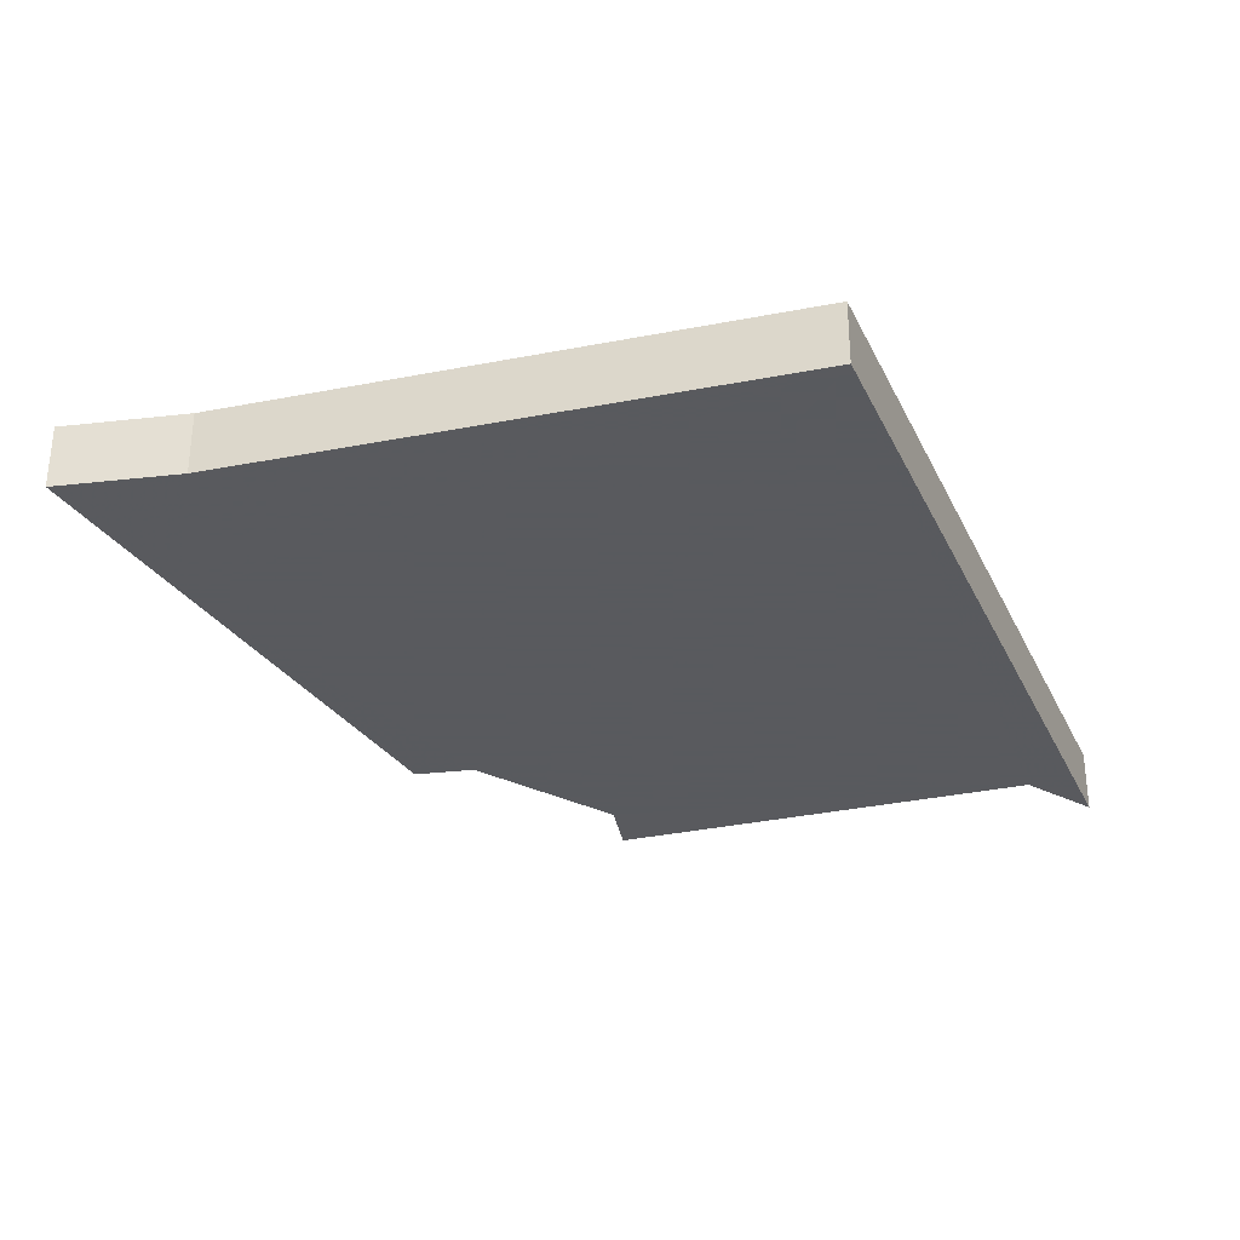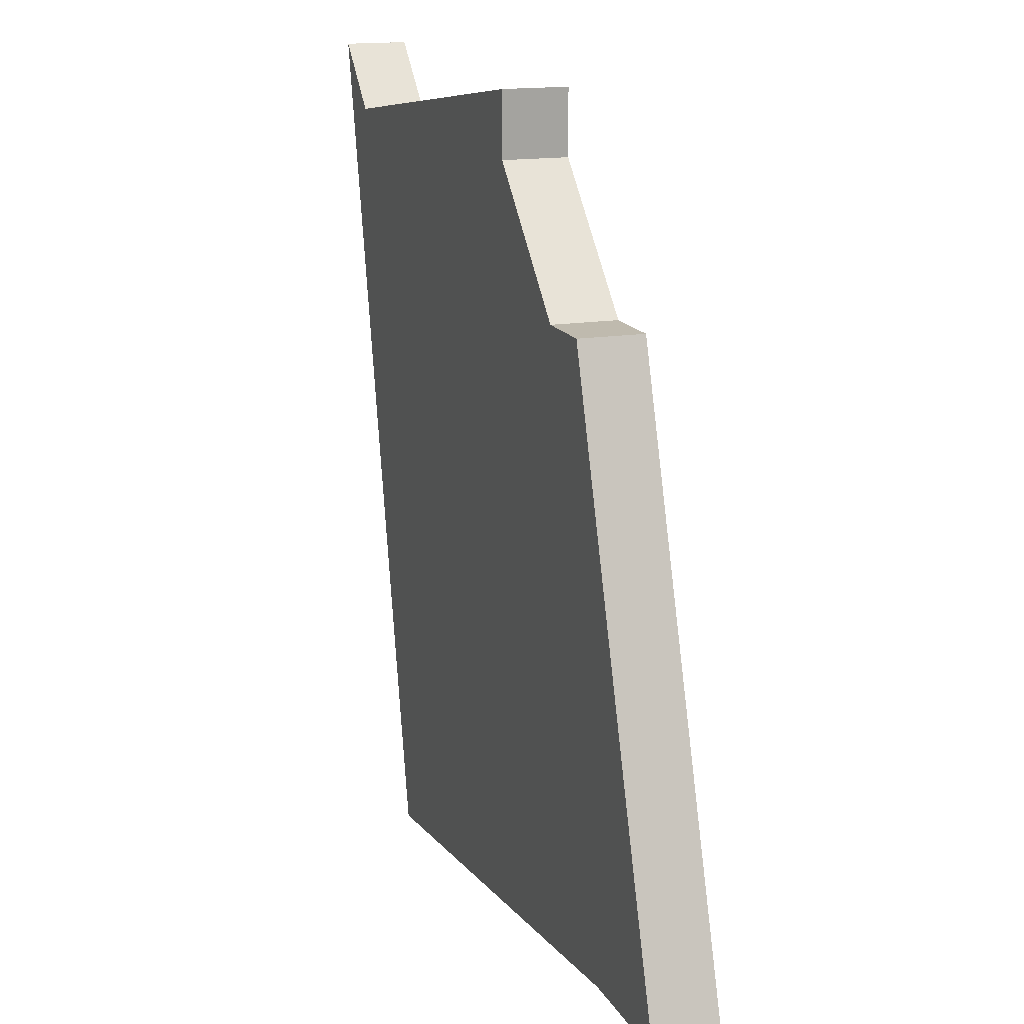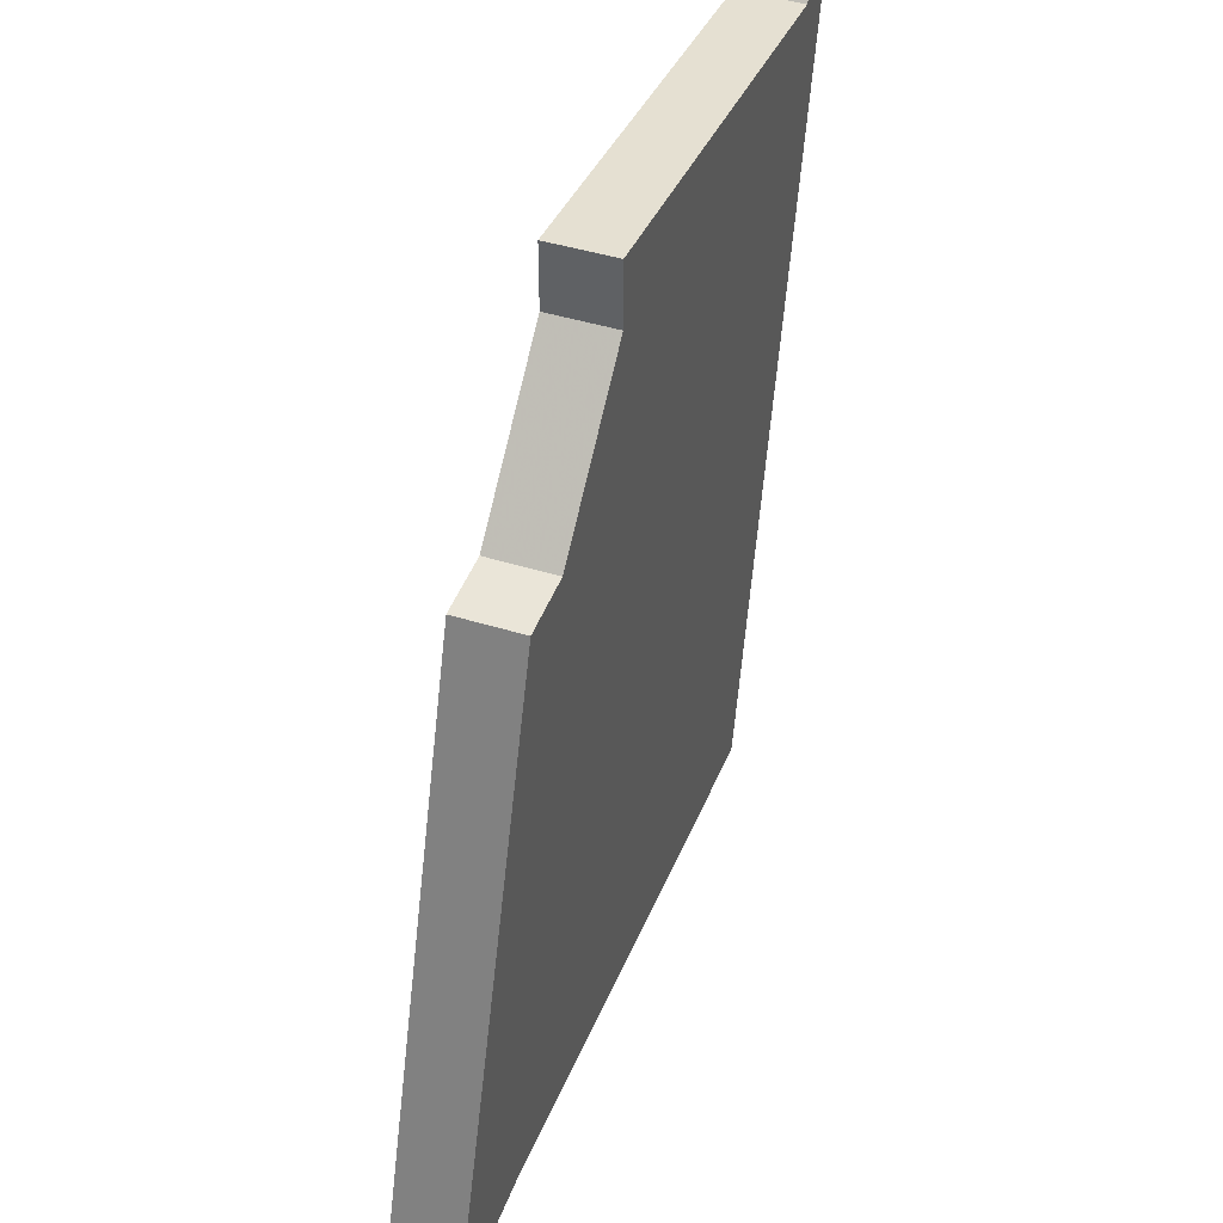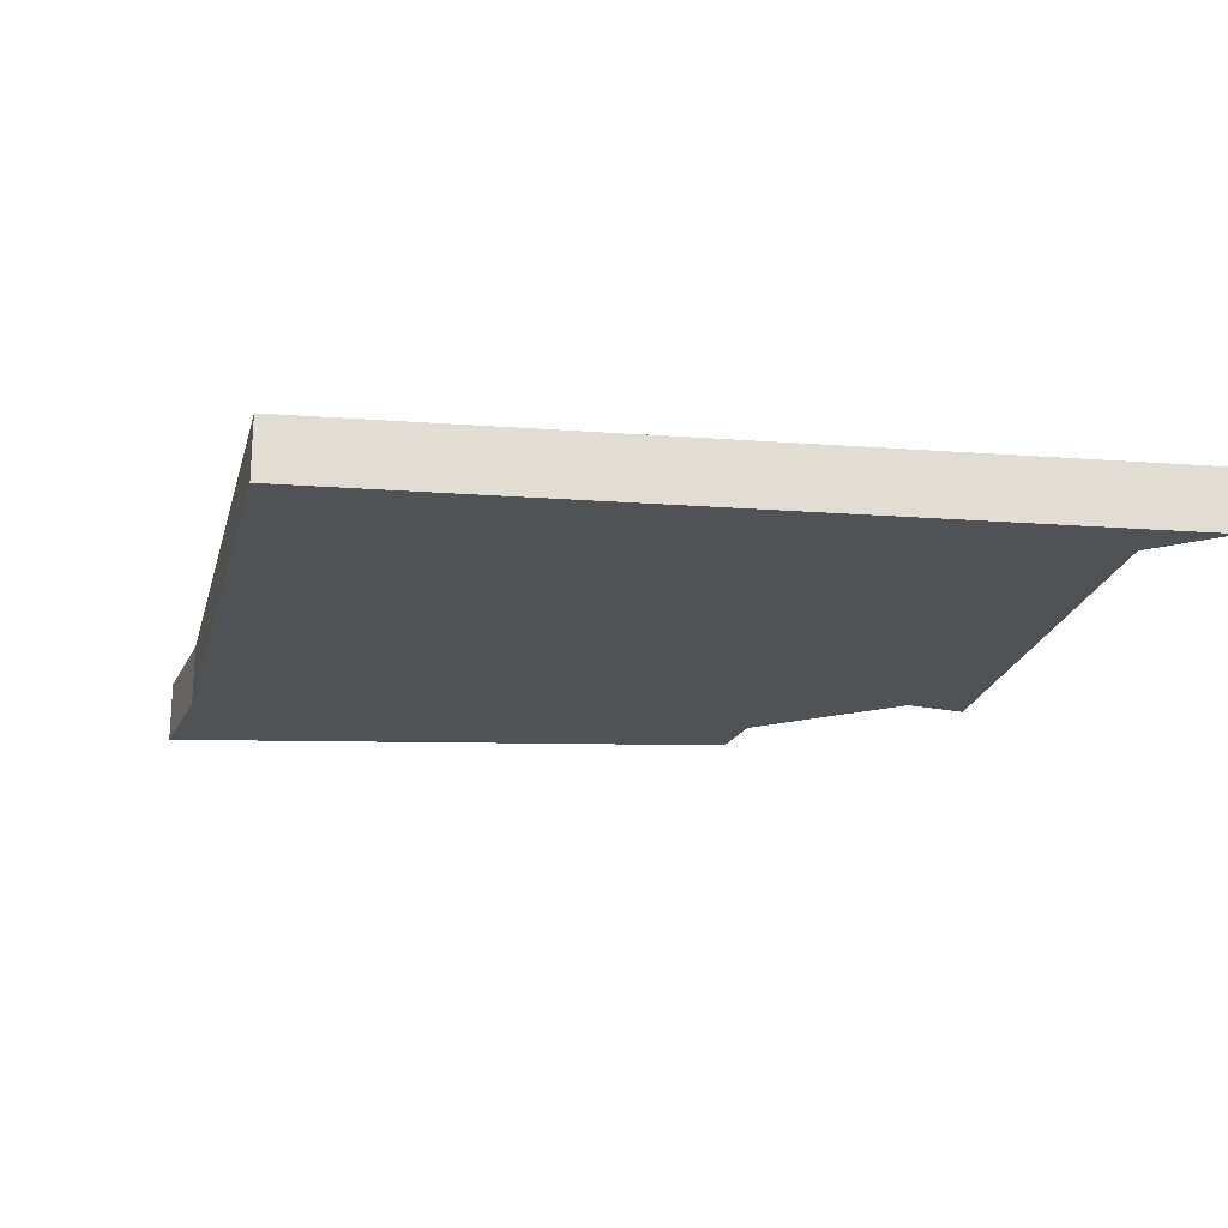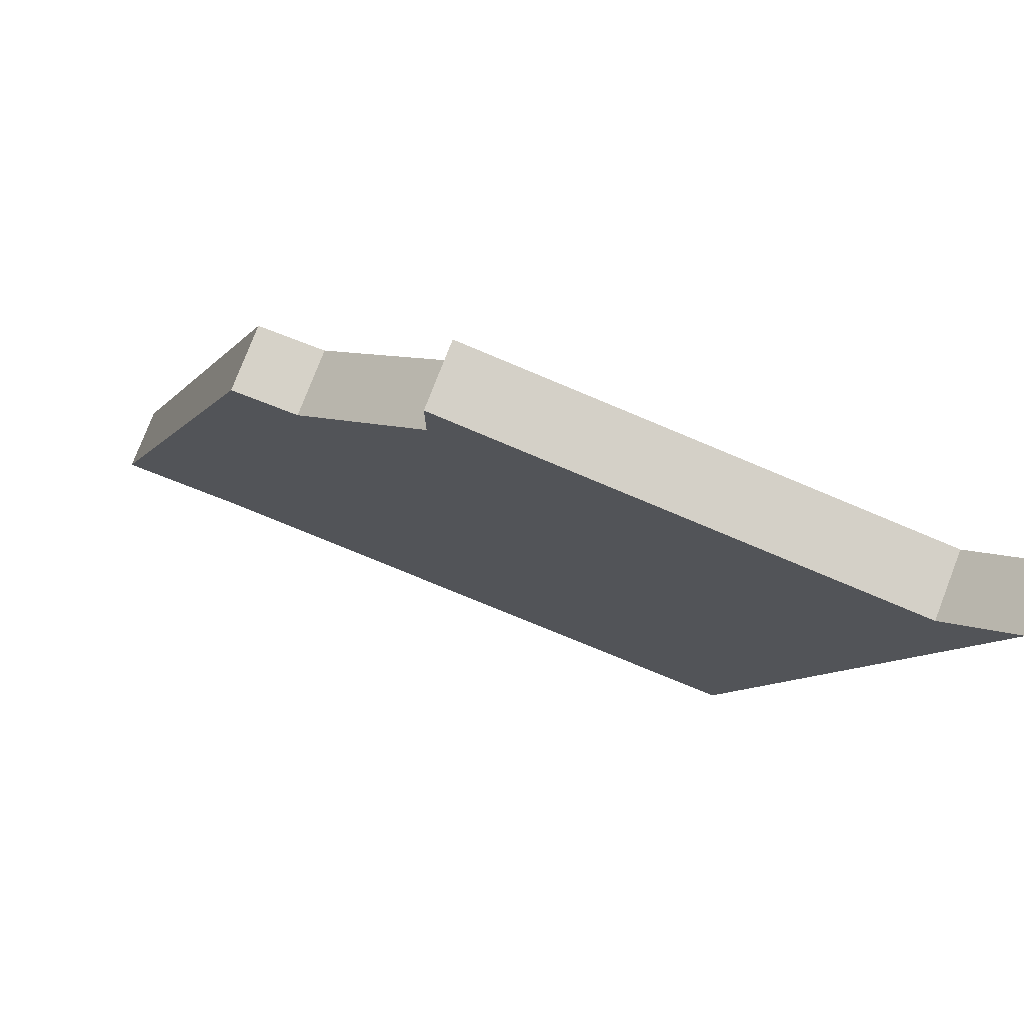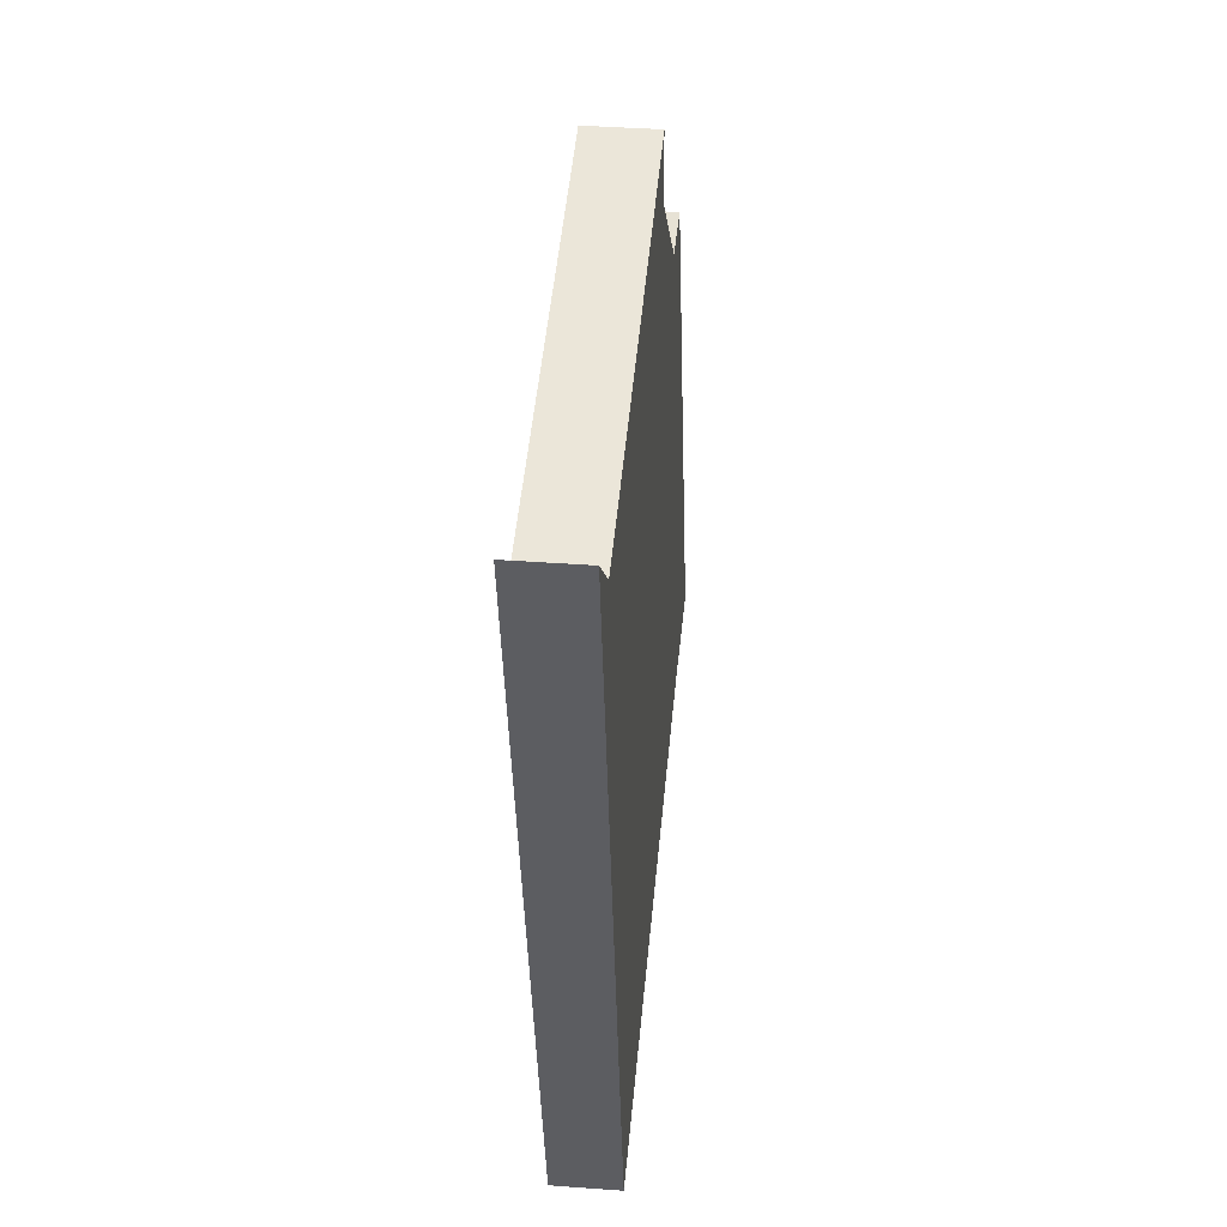
<metadata>
{"format":"obj","ext":"obj","renderer":"f3d","projection":"perspective","resolution":1024,"background":"white","views":[{"elev":-31.2,"azim":9.2,"up":"+Z"},{"elev":15.7,"azim":-109.4,"up":"+Y"},{"elev":44.6,"azim":-70.2,"up":"+Y"},{"elev":-21.1,"azim":69.7,"up":"+Z"},{"elev":77.7,"azim":21.1,"up":"+Y"},{"elev":40.1,"azim":95.2,"up":"+Y"}]}
</metadata>
<code>
v 4046 -1200 0
v 4046 -1200 1
v 4052 -1188 0
v 4052 -1188 1
v 4052 -1189 0
v 4052 -1189 1
v 4060 -1188 0
v 4060 -1188 1
v 4059 -1189 0
v 4059 -1189 1
v 4050 -1191 0
v 4050 -1191 1
v 4049 -1191 0
v 4049 -1191 1
v 4057 -1201 0
v 4057 -1201 1
v 4048 -1200 0
v 4048 -1200 1
v 4047 -1197 0
v 4047 -1197 1
f 19 17 1
f 13 11 19
f 19 11 15
f 15 17 19
f 5 9 11
f 15 11 9
f 5 3 9
f 15 9 7
f 2 18 20
f 20 12 14
f 16 12 20
f 20 18 16
f 12 10 6
f 10 12 16
f 10 4 6
f 8 10 16
f 2 20 1
f 1 20 19
f 18 2 17
f 17 2 1
f 16 18 15
f 15 18 17
f 8 16 7
f 7 16 15
f 10 8 9
f 9 8 7
f 4 10 3
f 3 10 9
f 6 4 5
f 5 4 3
f 12 6 11
f 11 6 5
f 20 14 19
f 19 14 13
f 14 12 13
f 13 12 11

</code>
